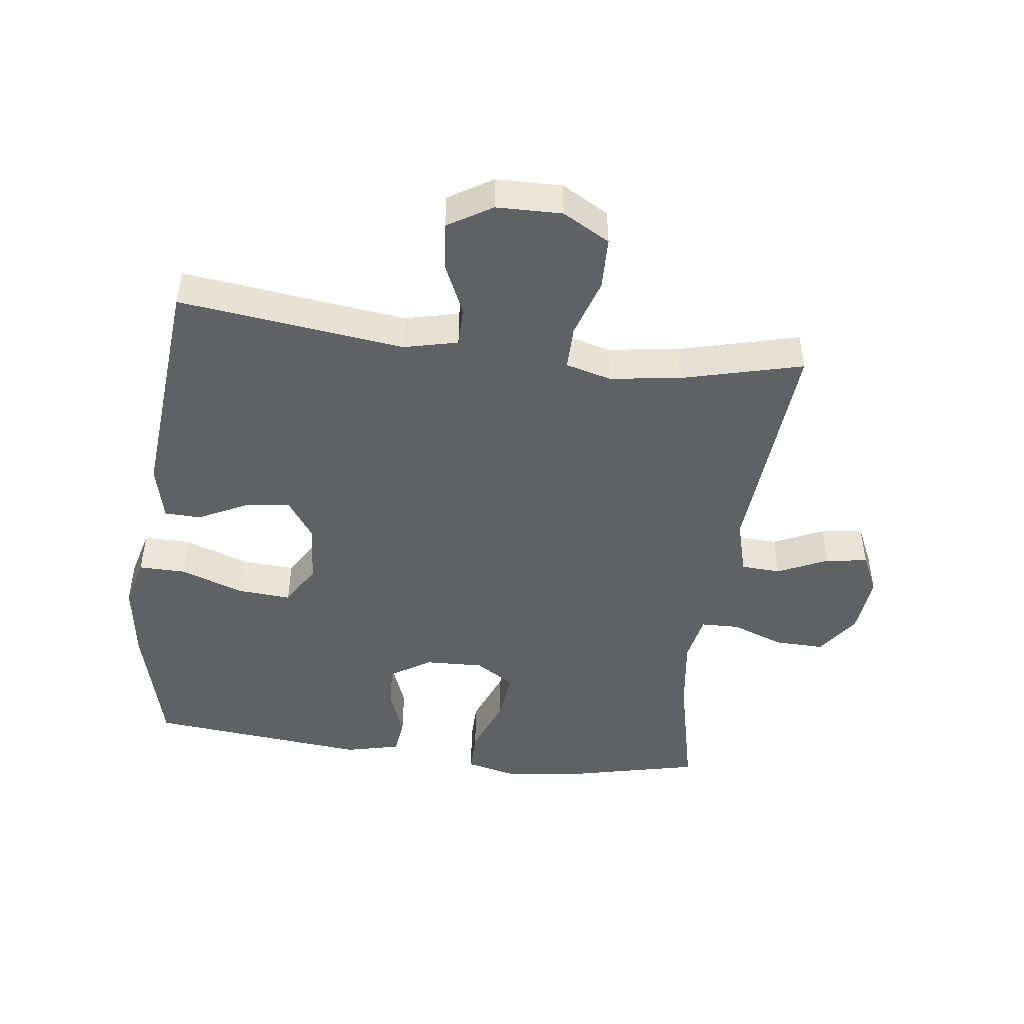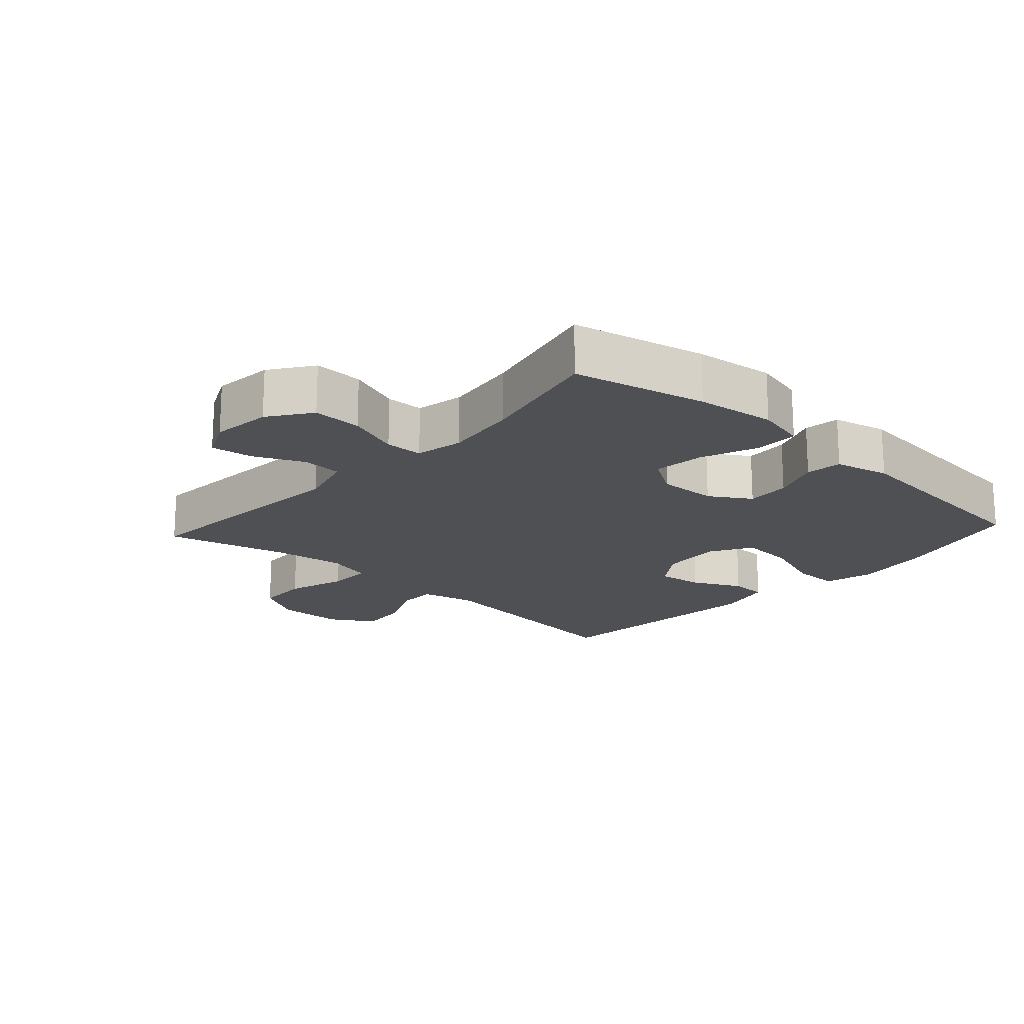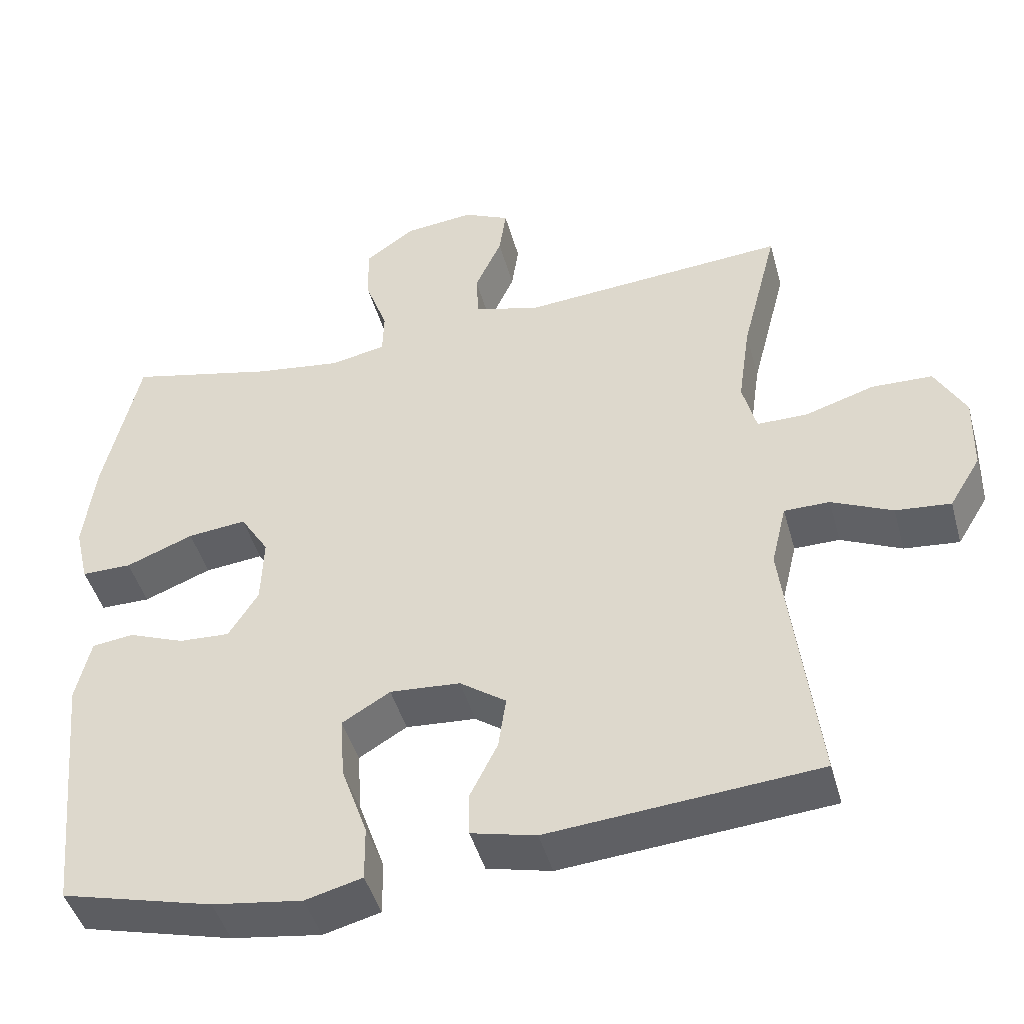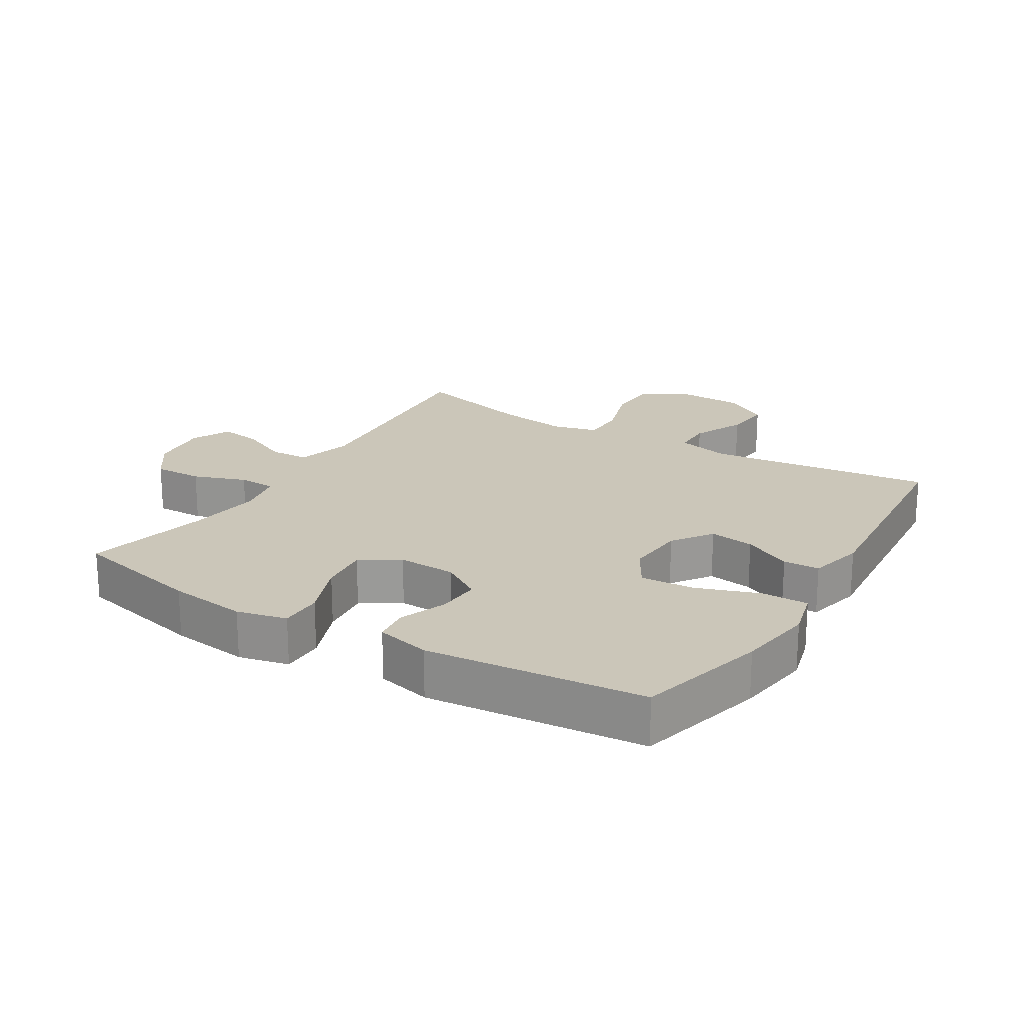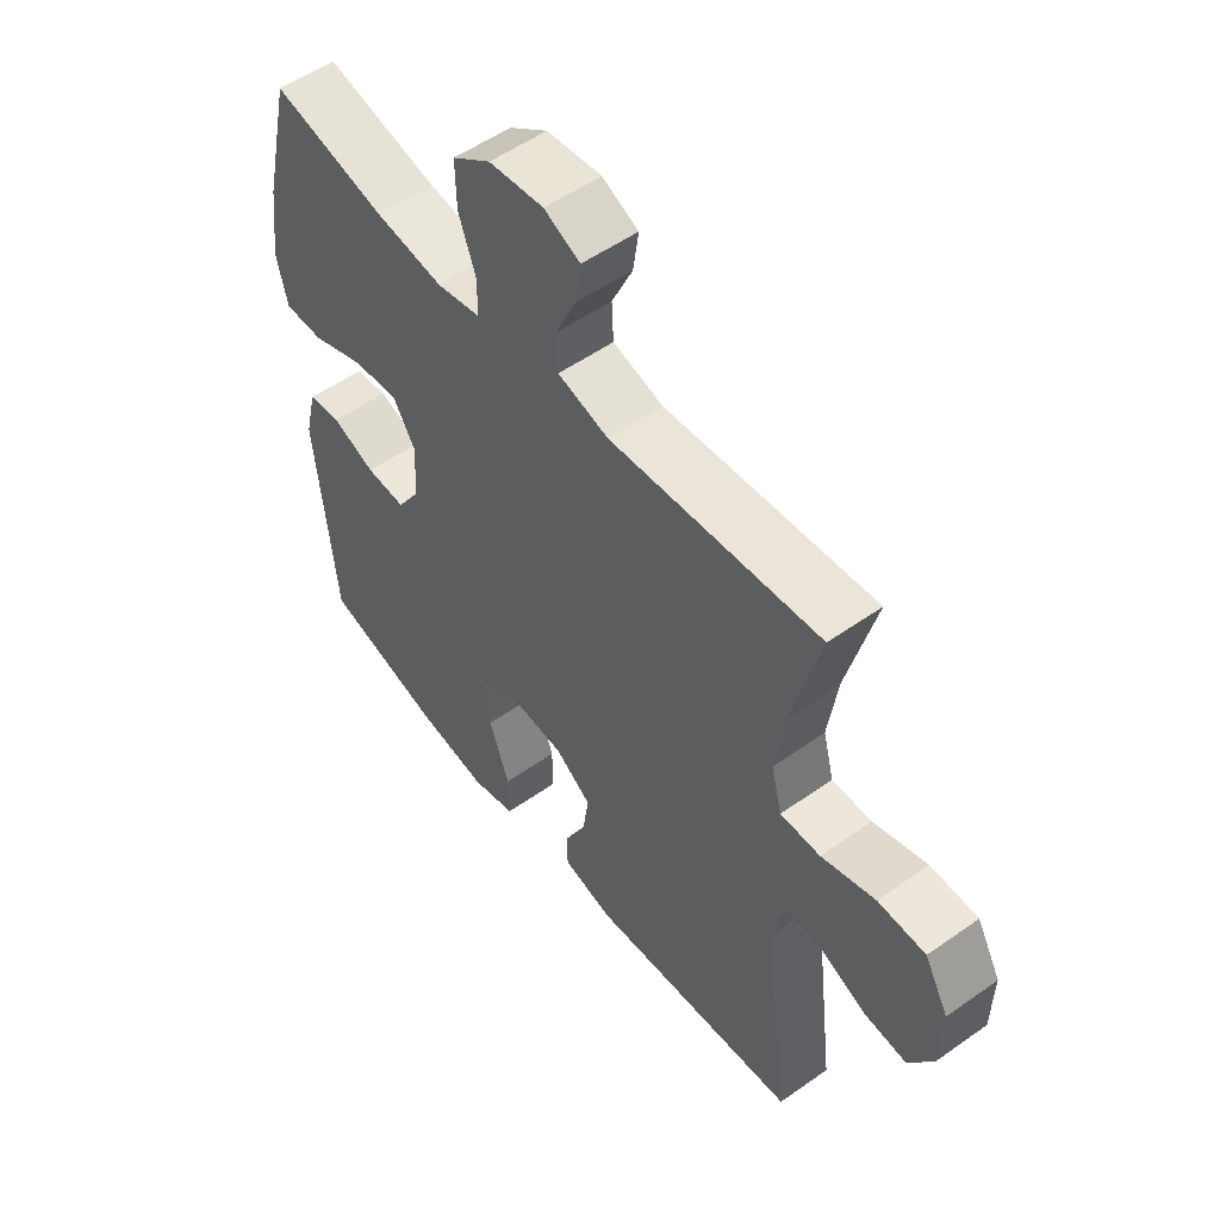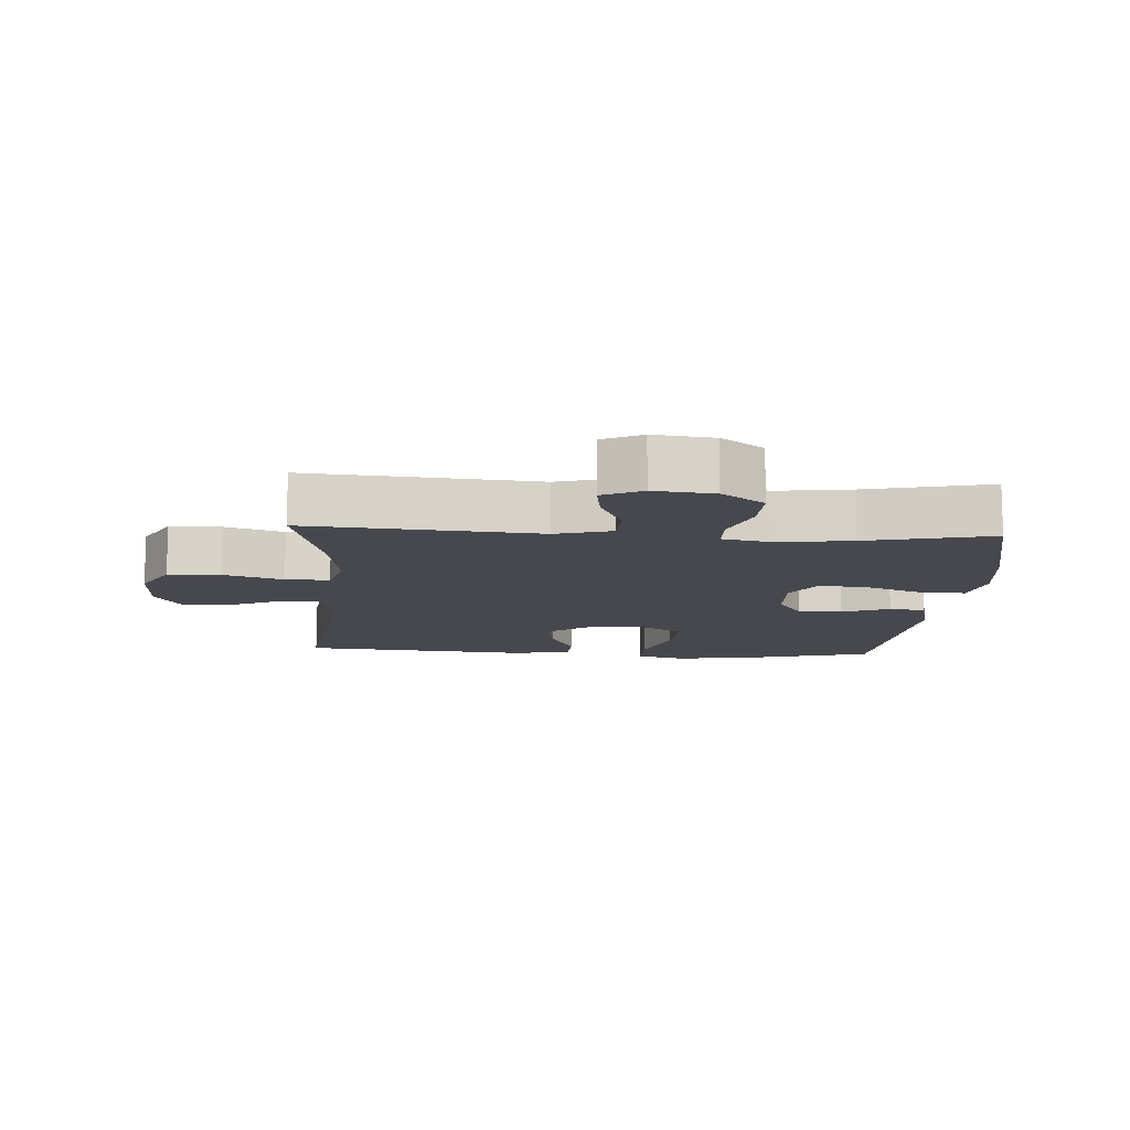
<metadata>
{"format":"obj","ext":"obj","renderer":"f3d","projection":"perspective","resolution":1024,"background":"white","views":[{"elev":-47.0,"azim":-97.4,"up":"+Y"},{"elev":-18.6,"azim":47.6,"up":"+Y"},{"elev":-45.1,"azim":-164.8,"up":"+Z"},{"elev":20.9,"azim":121.4,"up":"+Y"},{"elev":53.5,"azim":-127.1,"up":"+Z"},{"elev":-11.8,"azim":-3.8,"up":"+Y"}]}
</metadata>
<code>
o path6676
v 0.3229 0.0375 0.4351
v 0.2043 0.0375 0.4191
v 0.128 0.0375 0.4342
v 0.1262 0.0375 0.4942
v 0.1566 0.0375 0.5782
v 0.1584 0.0375 0.6567
v 0.09112 0.0375 0.7045
v -0.004578 0.0375 0.7149
v -0.06753 0.0375 0.6852
v -0.05795 0.0375 0.6184
v -0.02132 0.0375 0.5388
v -0.02447 0.0375 0.4759
v -0.1133 0.0375 0.4513
v -0.48 0.0375 0.4806
v -0.4306 0.0375 0.2887
v -0.4142 0.0375 0.1748
v -0.4334 0.0375 0.1025
v -0.5031 0.0375 0.1027
v -0.5975 0.0375 0.1323
v -0.6804 0.0375 0.1298
v -0.7223 0.0375 0.0546
v -0.7202 0.0375 -0.05007
v -0.6775 0.0375 -0.1199
v -0.6022 0.0375 -0.1127
v -0.5189 0.0375 -0.07503
v -0.4566 0.0375 -0.07529
v -0.436 0.0375 -0.161
v -0.48 0.0375 -0.5211
v -0.1113 0.0375 -0.5523
v -0.02279 0.0375 -0.5309
v -0.02113 0.0375 -0.4729
v -0.05957 0.0375 -0.3958
v -0.07015 0.0375 -0.324
v -0.00676 0.0375 -0.2791
v 0.08943 0.0375 -0.2723
v 0.1554 0.0375 -0.3117
v 0.1494 0.0375 -0.3975
v 0.114 0.0375 -0.4978
v 0.1132 0.0375 -0.5725
v 0.1913 0.0375 -0.5928
v 0.3144 0.0375 -0.5748
v 0.5219 0.0375 -0.5211
v 0.5555 0.0375 -0.1714
v 0.535 0.0375 -0.08462
v 0.4776 0.0375 -0.07748
v 0.4015 0.0375 -0.107
v 0.3321 0.0375 -0.1106
v 0.2912 0.0375 -0.04605
v 0.2876 0.0375 0.04707
v 0.3268 0.0375 0.109
v 0.4071 0.0375 0.1003
v 0.4995 0.0375 0.06422
v 0.5679 0.0375 0.06416
v 0.5867 0.0375 0.1441
v 0.5706 0.0375 0.2695
v 0.5219 0.0375 0.4806
v 0.3229 -0.0375 0.4351
v 0.2043 -0.0375 0.4191
v 0.128 -0.0375 0.4342
v 0.1262 -0.0375 0.4942
v 0.1566 -0.0375 0.5782
v 0.1584 -0.0375 0.6567
v 0.09112 -0.0375 0.7045
v -0.004578 -0.0375 0.7149
v -0.06753 -0.0375 0.6852
v -0.05795 -0.0375 0.6184
v -0.02132 -0.0375 0.5388
v -0.02447 -0.0375 0.4759
v -0.1133 -0.0375 0.4513
v -0.48 -0.0375 0.4806
v -0.4306 -0.0375 0.2887
v -0.4142 -0.0375 0.1748
v -0.4334 -0.0375 0.1025
v -0.5031 -0.0375 0.1027
v -0.5975 -0.0375 0.1323
v -0.6804 -0.0375 0.1298
v -0.7223 -0.0375 0.0546
v -0.7202 -0.0375 -0.05007
v -0.6775 -0.0375 -0.1199
v -0.6022 -0.0375 -0.1127
v -0.5189 -0.0375 -0.07503
v -0.4566 -0.0375 -0.07529
v -0.436 -0.0375 -0.161
v -0.48 -0.0375 -0.5211
v -0.1113 -0.0375 -0.5523
v -0.02279 -0.0375 -0.5309
v -0.02113 -0.0375 -0.4729
v -0.05957 -0.0375 -0.3958
v -0.07015 -0.0375 -0.324
v -0.00676 -0.0375 -0.2791
v 0.08943 -0.0375 -0.2723
v 0.1554 -0.0375 -0.3117
v 0.1494 -0.0375 -0.3975
v 0.114 -0.0375 -0.4978
v 0.1132 -0.0375 -0.5725
v 0.1913 -0.0375 -0.5928
v 0.3144 -0.0375 -0.5748
v 0.5219 -0.0375 -0.5211
v 0.5555 -0.0375 -0.1714
v 0.535 -0.0375 -0.08462
v 0.4776 -0.0375 -0.07748
v 0.4015 -0.0375 -0.107
v 0.3321 -0.0375 -0.1106
v 0.2912 -0.0375 -0.04605
v 0.2876 -0.0375 0.04707
v 0.3268 -0.0375 0.109
v 0.4071 -0.0375 0.1003
v 0.4995 -0.0375 0.06422
v 0.5679 -0.0375 0.06416
v 0.5867 -0.0375 0.1441
v 0.5706 -0.0375 0.2695
v 0.5219 -0.0375 0.4806
v 0.09112 0.0375 0.7045
v -0.004578 0.0375 0.7149
v -0.06753 0.0375 0.6852
v -0.06753 0.0375 0.6852
v 0.1584 0.0375 0.6567
v -0.05795 0.0375 0.6184
v 0.1566 0.0375 0.5782
v -0.02132 0.0375 0.5388
v 0.1262 0.0375 0.4942
v -0.02447 0.0375 0.4759
v -0.02447 0.0375 0.4759
v 0.128 0.0375 0.4342
v 0.128 0.0375 0.4342
v -0.1133 0.0375 0.4513
v 0.5219 0.0375 0.4806
v 0.5219 0.0375 0.4806
v 0.3229 0.0375 0.4351
v -0.48 0.0375 0.4806
v -0.48 0.0375 0.4806
v 0.2043 0.0375 0.4191
v -0.4306 0.0375 0.2887
v 0.5706 0.0375 0.2695
v -0.4142 0.0375 0.1748
v 0.5867 0.0375 0.1441
v -0.4334 0.0375 0.1025
v -0.4334 0.0375 0.1025
v 0.5679 0.0375 0.06416
v 0.5679 0.0375 0.06416
v 0.3268 0.0375 0.109
v 0.3268 0.0375 0.109
v 0.4071 0.0375 0.1003
v -0.5031 0.0375 0.1027
v -0.5975 0.0375 0.1323
v -0.6804 0.0375 0.1298
v -0.7223 0.0375 0.0546
v 0.2876 0.0375 0.04707
v 0.4995 0.0375 0.06422
v -0.7202 0.0375 -0.05007
v 0.2912 0.0375 -0.04605
v 0.3321 0.0375 -0.1106
v 0.3321 0.0375 -0.1106
v -0.5189 0.0375 -0.07503
v -0.4566 0.0375 -0.07529
v -0.4566 0.0375 -0.07529
v -0.6775 0.0375 -0.1199
v -0.6775 0.0375 -0.1199
v -0.6022 0.0375 -0.1127
v -0.436 0.0375 -0.161
v 0.535 0.0375 -0.08462
v 0.535 0.0375 -0.08462
v 0.4776 0.0375 -0.07748
v 0.4015 0.0375 -0.107
v 0.5555 0.0375 -0.1714
v 0.08943 0.0375 -0.2723
v 0.1554 0.0375 -0.3117
v 0.1554 0.0375 -0.3117
v -0.00676 0.0375 -0.2791
v -0.07015 0.0375 -0.324
v -0.07015 0.0375 -0.324
v 0.1494 0.0375 -0.3975
v -0.05957 0.0375 -0.3958
v -0.02113 0.0375 -0.4729
v 0.114 0.0375 -0.4978
v 0.5219 0.0375 -0.5211
v 0.5219 0.0375 -0.5211
v -0.02279 0.0375 -0.5309
v -0.02279 0.0375 -0.5309
v -0.48 0.0375 -0.5211
v -0.48 0.0375 -0.5211
v 0.1132 0.0375 -0.5725
v 0.1132 0.0375 -0.5725
v -0.1113 0.0375 -0.5523
v 0.3144 0.0375 -0.5748
v 0.1913 0.0375 -0.5928
v 0.09112 -0.0375 0.7045
v -0.004578 -0.0375 0.7149
v -0.06753 -0.0375 0.6852
v -0.06753 -0.0375 0.6852
v 0.1584 -0.0375 0.6567
v -0.05795 -0.0375 0.6184
v 0.1566 -0.0375 0.5782
v -0.02132 -0.0375 0.5388
v 0.1262 -0.0375 0.4942
v -0.02447 -0.0375 0.4759
v -0.02447 -0.0375 0.4759
v 0.128 -0.0375 0.4342
v 0.128 -0.0375 0.4342
v -0.1133 -0.0375 0.4513
v 0.5219 -0.0375 0.4806
v 0.5219 -0.0375 0.4806
v 0.3229 -0.0375 0.4351
v -0.48 -0.0375 0.4806
v -0.48 -0.0375 0.4806
v 0.2043 -0.0375 0.4191
v -0.4306 -0.0375 0.2887
v 0.5706 -0.0375 0.2695
v -0.4142 -0.0375 0.1748
v 0.5867 -0.0375 0.1441
v -0.4334 -0.0375 0.1025
v -0.4334 -0.0375 0.1025
v 0.5679 -0.0375 0.06416
v 0.5679 -0.0375 0.06416
v 0.3268 -0.0375 0.109
v 0.3268 -0.0375 0.109
v 0.4071 -0.0375 0.1003
v -0.5031 -0.0375 0.1027
v -0.5975 -0.0375 0.1323
v -0.6804 -0.0375 0.1298
v -0.7223 -0.0375 0.0546
v 0.2876 -0.0375 0.04707
v 0.4995 -0.0375 0.06422
v -0.7202 -0.0375 -0.05007
v 0.2912 -0.0375 -0.04605
v 0.3321 -0.0375 -0.1106
v 0.3321 -0.0375 -0.1106
v -0.5189 -0.0375 -0.07503
v -0.4566 -0.0375 -0.07529
v -0.4566 -0.0375 -0.07529
v -0.6775 -0.0375 -0.1199
v -0.6775 -0.0375 -0.1199
v -0.6022 -0.0375 -0.1127
v -0.436 -0.0375 -0.161
v 0.535 -0.0375 -0.08462
v 0.535 -0.0375 -0.08462
v 0.4776 -0.0375 -0.07748
v 0.4015 -0.0375 -0.107
v 0.5555 -0.0375 -0.1714
v 0.08943 -0.0375 -0.2723
v 0.1554 -0.0375 -0.3117
v 0.1554 -0.0375 -0.3117
v -0.00676 -0.0375 -0.2791
v -0.07015 -0.0375 -0.324
v -0.07015 -0.0375 -0.324
v 0.1494 -0.0375 -0.3975
v -0.05957 -0.0375 -0.3958
v -0.02113 -0.0375 -0.4729
v 0.114 -0.0375 -0.4978
v 0.5219 -0.0375 -0.5211
v 0.5219 -0.0375 -0.5211
v -0.02279 -0.0375 -0.5309
v -0.02279 -0.0375 -0.5309
v -0.48 -0.0375 -0.5211
v -0.48 -0.0375 -0.5211
v 0.1132 -0.0375 -0.5725
v 0.1132 -0.0375 -0.5725
v -0.1113 -0.0375 -0.5523
v 0.3144 -0.0375 -0.5748
v 0.1913 -0.0375 -0.5928
f 258 247 254
f 243 240 222
f 187 188 192
f 206 215 203
f 200 198 196
f 225 240 226
f 203 217 208
f 248 258 252
f 259 246 260
f 238 239 237
f 207 200 204
f 250 241 259
f 187 194 193
f 219 228 218
f 198 222 215
f 210 223 213
f 247 244 254
f 234 243 229
f 196 195 194
f 229 243 211
f 192 188 189
f 241 250 238
f 208 217 210
f 210 217 223
f 203 208 201
f 226 241 238
f 193 194 195
f 244 243 234
f 221 233 219
f 240 241 226
f 209 243 222
f 209 222 200
f 200 222 198
f 218 229 211
f 222 240 225
f 260 249 256
f 220 221 219
f 231 233 224
f 238 250 239
f 237 239 235
f 246 259 241
f 209 200 207
f 187 193 191
f 198 215 206
f 247 258 248
f 254 244 234
f 211 243 209
f 260 246 249
f 215 217 203
f 195 196 198
f 219 233 228
f 224 233 221
f 194 187 192
f 228 229 218
f 7 8 64 63
f 8 116 190 64
f 6 7 63 62
f 9 10 66 65
f 5 6 62 61
f 10 11 67 66
f 4 5 61 60
f 11 123 197 67
f 125 4 60 199
f 12 13 69 68
f 128 1 57 202
f 13 131 205 69
f 1 2 58 57
f 2 3 59 58
f 14 15 71 70
f 55 56 112 111
f 15 16 72 71
f 54 55 111 110
f 16 138 212 72
f 140 54 110 214
f 142 51 107 216
f 18 19 75 74
f 19 20 76 75
f 20 21 77 76
f 49 50 106 105
f 17 18 74 73
f 52 53 109 108
f 51 52 108 107
f 21 22 78 77
f 48 49 105 104
f 153 48 104 227
f 25 156 230 81
f 22 158 232 78
f 24 25 81 80
f 23 24 80 79
f 26 27 83 82
f 162 45 101 236
f 45 46 102 101
f 43 44 100 99
f 46 47 103 102
f 35 168 242 91
f 34 35 91 90
f 171 34 90 245
f 36 37 93 92
f 32 33 89 88
f 31 32 88 87
f 37 38 94 93
f 177 43 99 251
f 179 31 87 253
f 27 181 255 83
f 38 183 257 94
f 29 30 86 85
f 28 29 85 84
f 41 42 98 97
f 40 41 97 96
f 39 40 96 95
f 184 180 173
f 169 148 166
f 113 118 114
f 132 129 141
f 126 122 124
f 151 152 166
f 129 134 143
f 174 178 184
f 185 186 172
f 164 163 165
f 133 130 126
f 176 185 167
f 113 119 120
f 145 144 154
f 124 141 148
f 136 139 149
f 173 180 170
f 160 155 169
f 122 120 121
f 155 137 169
f 118 115 114
f 167 164 176
f 134 136 143
f 136 149 143
f 129 127 134
f 152 164 167
f 119 121 120
f 170 160 169
f 147 145 159
f 166 152 167
f 135 148 169
f 135 126 148
f 126 124 148
f 144 137 155
f 148 151 166
f 186 182 175
f 146 145 147
f 157 150 159
f 164 165 176
f 163 161 165
f 172 167 185
f 135 133 126
f 113 117 119
f 124 132 141
f 173 174 184
f 180 160 170
f 137 135 169
f 186 175 172
f 141 129 143
f 121 124 122
f 145 154 159
f 150 147 159
f 120 118 113
f 154 144 155

</code>
